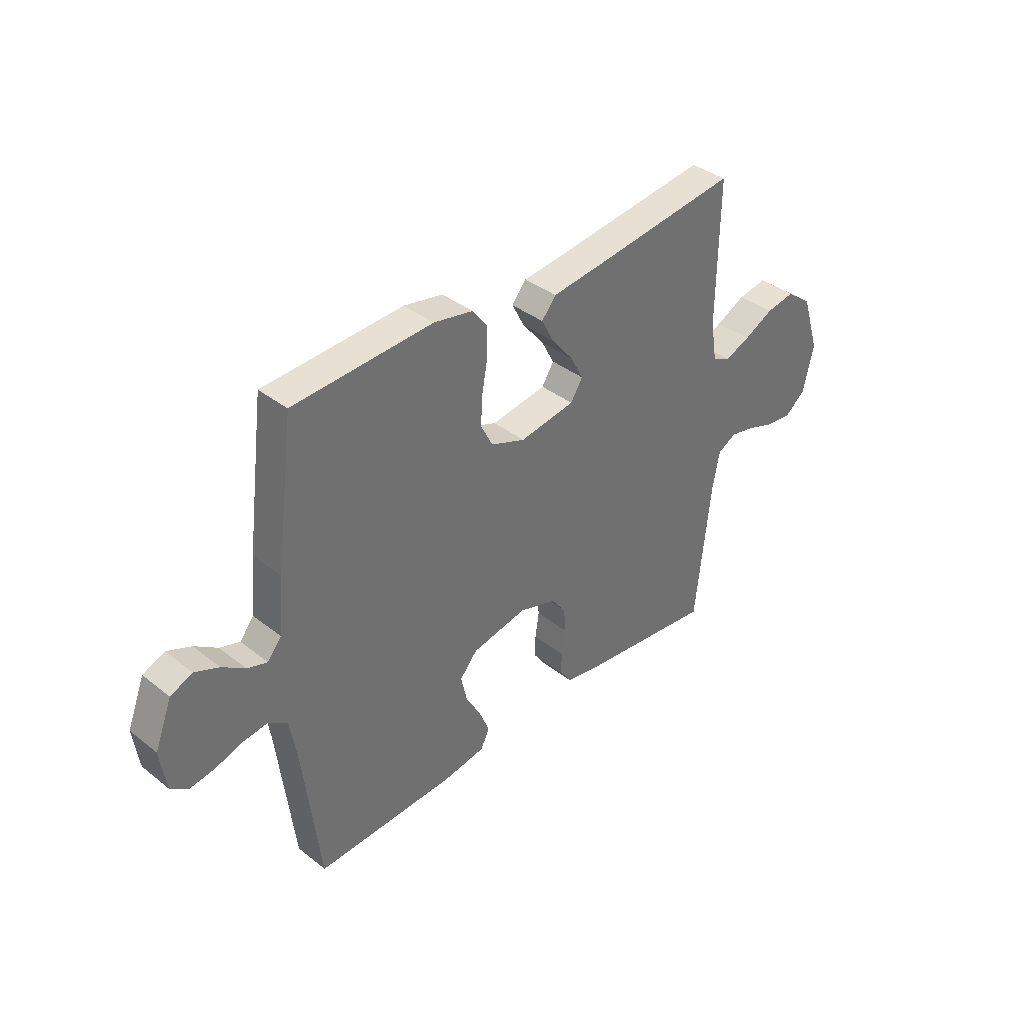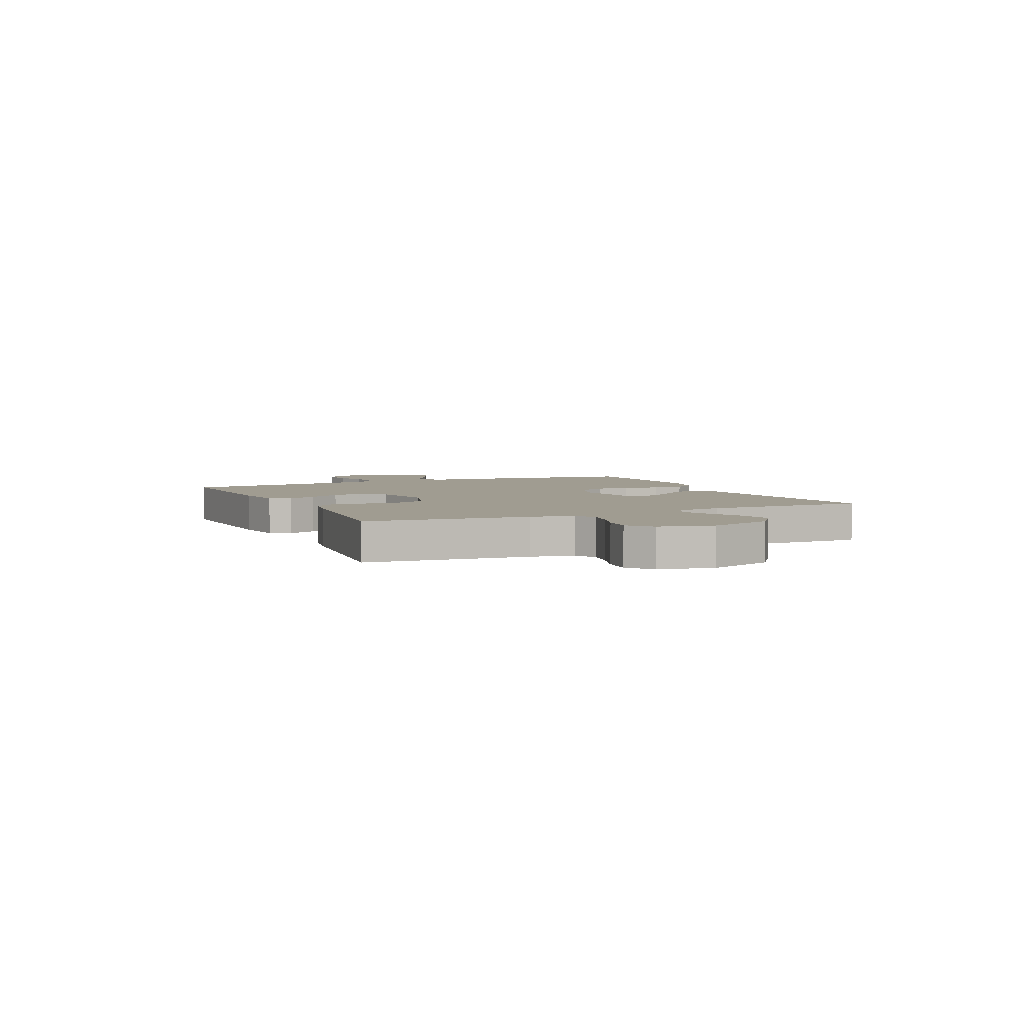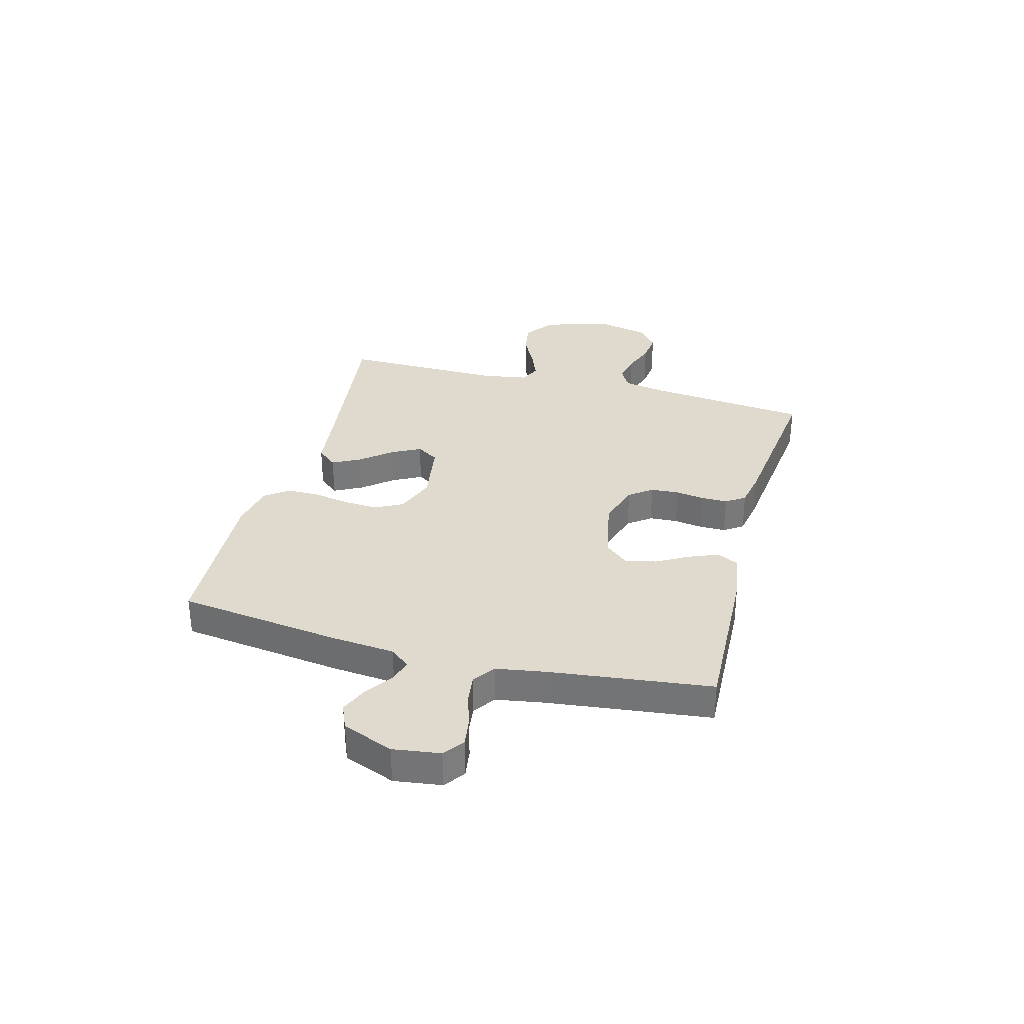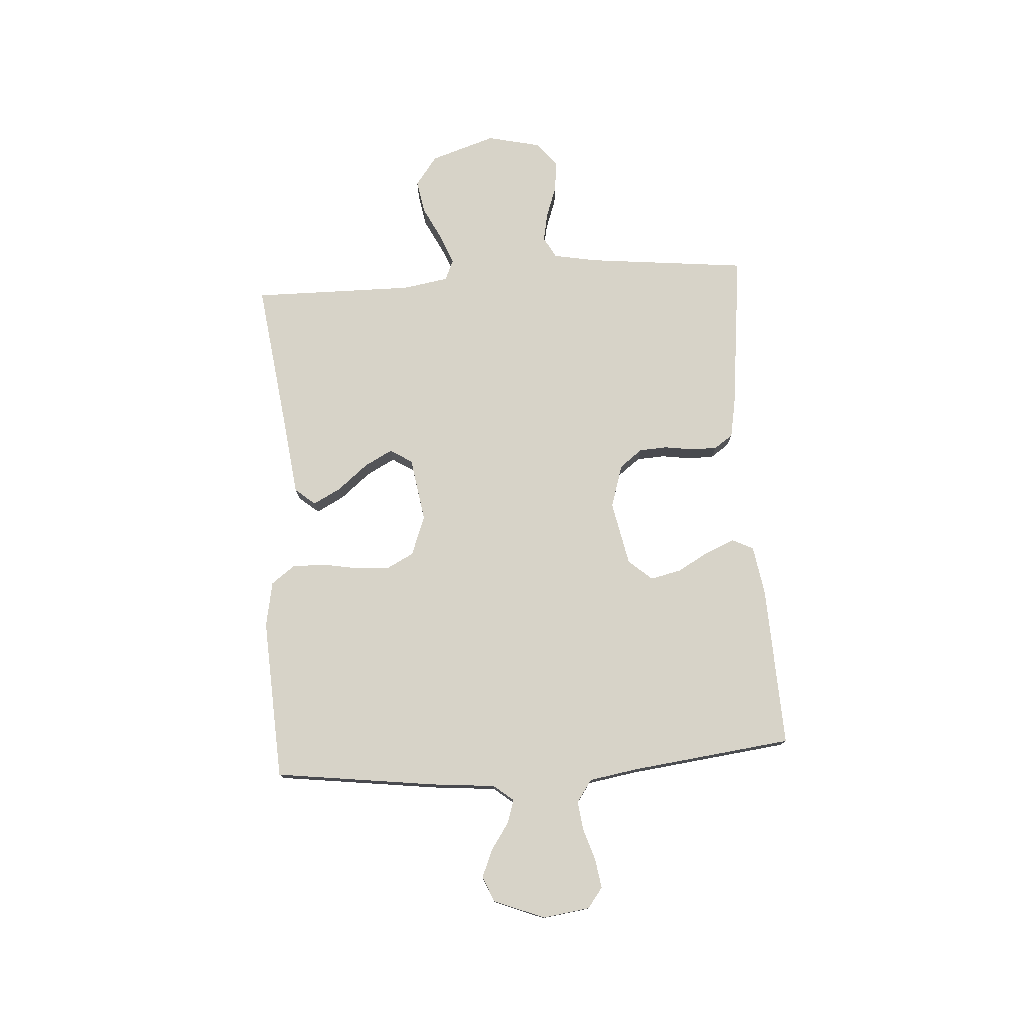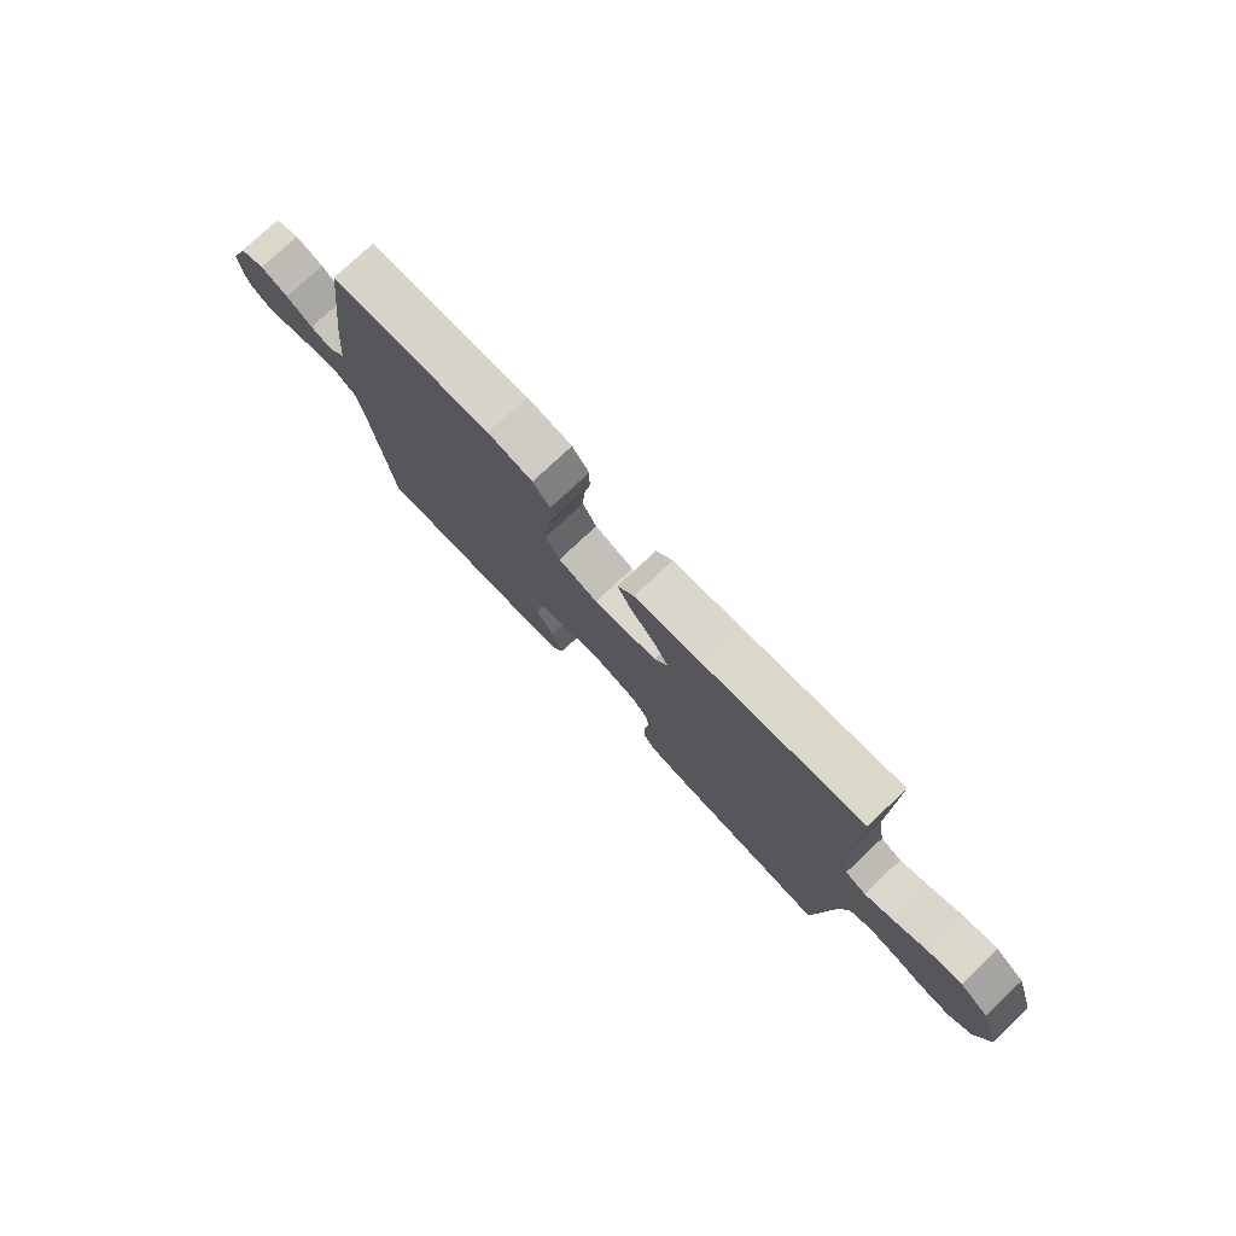
<metadata>
{"format":"obj","ext":"obj","renderer":"f3d","projection":"perspective","resolution":1024,"background":"white","views":[{"elev":37.7,"azim":135.0,"up":"+Z"},{"elev":4.4,"azim":-114.8,"up":"+Y"},{"elev":32.7,"azim":105.0,"up":"+Y"},{"elev":76.5,"azim":86.2,"up":"+Y"},{"elev":76.9,"azim":-133.3,"up":"+Z"}]}
</metadata>
<code>
v -0.5 0.07 -0.5
v -0.532 0.07 -0.2
v -0.547 0.07 -0.12
v -0.587 0.07 -0.098
v -0.641 0.07 -0.109
v -0.7 0.07 -0.13
v -0.757 0.07 -0.136
v -0.801 0.07 -0.1
v -0.824 0.07 0
v -0.785 0.07 0.121
v -0.73 0.07 0.162
v -0.668 0.07 0.151
v -0.605 0.07 0.119
v -0.55 0.07 0.097
v -0.511 0.07 0.114
v -0.497 0.07 0.2
v -0.5 0.07 0.5
v -0.2 0.07 0.461
v -0.075 0.07 0.446
v -0.044 0.07 0.409
v -0.071 0.07 0.357
v -0.117 0.07 0.301
v -0.145 0.07 0.248
v -0.119 0.07 0.207
v 0 0.07 0.188
v 0.074 0.07 0.216
v 0.1 0.07 0.267
v 0.096 0.07 0.33
v 0.084 0.07 0.397
v 0.084 0.07 0.457
v 0.116 0.07 0.5
v 0.2 0.07 0.516
v 0.5 0.07 0.5
v 0.539 0.07 0.2
v 0.55 0.07 0.081
v 0.58 0.07 0.044
v 0.623 0.07 0.058
v 0.672 0.07 0.092
v 0.724 0.07 0.114
v 0.771 0.07 0.094
v 0.808 0.07 0
v 0.796 0.07 -0.087
v 0.759 0.07 -0.115
v 0.705 0.07 -0.107
v 0.646 0.07 -0.088
v 0.592 0.07 -0.081
v 0.551 0.07 -0.11
v 0.536 0.07 -0.2
v 0.5 0.07 -0.5
v 0.2 0.07 -0.488
v 0.108 0.07 -0.473
v 0.089 0.07 -0.434
v 0.111 0.07 -0.38
v 0.144 0.07 -0.321
v 0.157 0.07 -0.264
v 0.119 0.07 -0.22
v 0 0.07 -0.196
v -0.08 0.07 -0.221
v -0.112 0.07 -0.263
v -0.115 0.07 -0.315
v -0.107 0.07 -0.369
v -0.107 0.07 -0.417
v -0.131 0.07 -0.452
v -0.2 0.07 -0.465
v -0.5 0 -0.5
v -0.532 0 -0.2
v -0.547 0 -0.12
v -0.587 0 -0.098
v -0.641 0 -0.109
v -0.7 0 -0.13
v -0.757 0 -0.136
v -0.801 0 -0.1
v -0.824 0 0
v -0.785 0 0.121
v -0.73 0 0.162
v -0.668 0 0.151
v -0.605 0 0.119
v -0.55 0 0.097
v -0.511 0 0.114
v -0.497 0 0.2
v -0.5 0 0.5
v -0.2 0 0.461
v -0.075 0 0.446
v -0.044 0 0.409
v -0.071 0 0.357
v -0.117 0 0.301
v -0.145 0 0.248
v -0.119 0 0.207
v 0 0 0.188
v 0.074 0 0.216
v 0.1 0 0.267
v 0.096 0 0.33
v 0.084 0 0.397
v 0.084 0 0.457
v 0.116 0 0.5
v 0.2 0 0.516
v 0.5 0 0.5
v 0.539 0 0.2
v 0.55 0 0.081
v 0.58 0 0.044
v 0.623 0 0.058
v 0.672 0 0.092
v 0.724 0 0.114
v 0.771 0 0.094
v 0.808 0 0
v 0.796 0 -0.087
v 0.759 0 -0.115
v 0.705 0 -0.107
v 0.646 0 -0.088
v 0.592 0 -0.081
v 0.551 0 -0.11
v 0.536 0 -0.2
v 0.5 0 -0.5
v 0.2 0 -0.488
v 0.108 0 -0.473
v 0.089 0 -0.434
v 0.111 0 -0.38
v 0.144 0 -0.321
v 0.157 0 -0.264
v 0.119 0 -0.22
v 0 0 -0.196
v -0.08 0 -0.221
v -0.112 0 -0.263
v -0.115 0 -0.315
v -0.107 0 -0.369
v -0.107 0 -0.417
v -0.131 0 -0.452
v -0.2 0 -0.465
f 63 64 1 2
f 60 61 62 63
f 59 60 63 2
f 58 59 2 3
f 57 58 3 4
f 51 52 53 54
f 49 50 51 54
f 48 49 54 55
f 47 48 55 56
f 42 43 44 45
f 42 45 46
f 41 42 46
f 40 41 46
f 37 38 39 40
f 36 37 40 46
f 35 36 46 47
f 28 29 30 31
f 27 28 31 32
f 19 20 21 22
f 18 19 22 23
f 16 17 18 23
f 15 16 23 24
f 10 11 12 13
f 10 13 14
f 9 10 14
f 8 9 14
f 5 6 7 8
f 4 5 8 14
f 57 4 14 15
f 27 32 33 34
f 26 27 34 35
f 25 26 35 47
f 25 47 56 57
f 15 24 25 57
f 66 65 128 127
f 127 126 125 124
f 66 127 124 123
f 67 66 123 122
f 68 67 122 121
f 118 117 116 115
f 118 115 114 113
f 119 118 113 112
f 120 119 112 111
f 109 108 107 106
f 110 109 106
f 110 106 105
f 110 105 104
f 104 103 102 101
f 110 104 101 100
f 111 110 100 99
f 95 94 93 92
f 96 95 92 91
f 86 85 84 83
f 87 86 83 82
f 87 82 81 80
f 88 87 80 79
f 77 76 75 74
f 78 77 74
f 78 74 73
f 78 73 72
f 72 71 70 69
f 78 72 69 68
f 79 78 68 121
f 98 97 96 91
f 99 98 91 90
f 111 99 90 89
f 121 120 111 89
f 121 89 88 79
f 1 65 66 2
f 2 66 67 3
f 3 67 68 4
f 4 68 69 5
f 5 69 70 6
f 6 70 71 7
f 7 71 72 8
f 8 72 73 9
f 9 73 74 10
f 10 74 75 11
f 11 75 76 12
f 12 76 77 13
f 13 77 78 14
f 14 78 79 15
f 15 79 80 16
f 16 80 81 17
f 17 81 82 18
f 18 82 83 19
f 19 83 84 20
f 20 84 85 21
f 21 85 86 22
f 22 86 87 23
f 23 87 88 24
f 24 88 89 25
f 25 89 90 26
f 26 90 91 27
f 27 91 92 28
f 28 92 93 29
f 29 93 94 30
f 30 94 95 31
f 31 95 96 32
f 32 96 97 33
f 33 97 98 34
f 34 98 99 35
f 35 99 100 36
f 36 100 101 37
f 37 101 102 38
f 38 102 103 39
f 39 103 104 40
f 40 104 105 41
f 41 105 106 42
f 42 106 107 43
f 43 107 108 44
f 44 108 109 45
f 45 109 110 46
f 46 110 111 47
f 47 111 112 48
f 48 112 113 49
f 49 113 114 50
f 50 114 115 51
f 51 115 116 52
f 52 116 117 53
f 53 117 118 54
f 54 118 119 55
f 55 119 120 56
f 56 120 121 57
f 57 121 122 58
f 58 122 123 59
f 59 123 124 60
f 60 124 125 61
f 61 125 126 62
f 62 126 127 63
f 63 127 128 64
f 64 128 65 1

</code>
